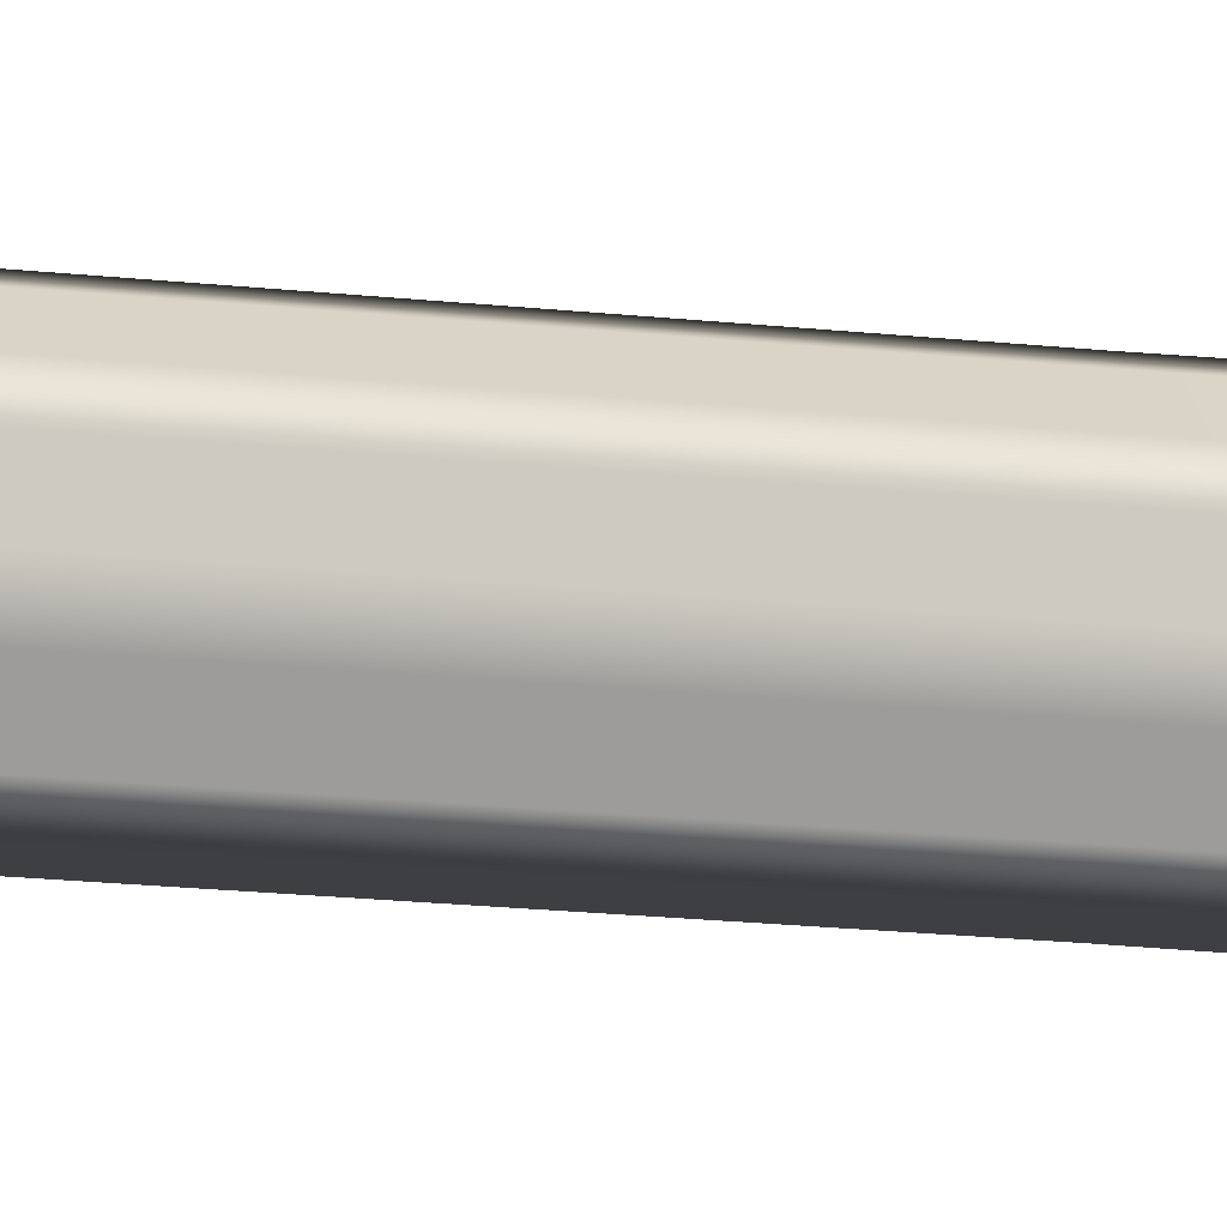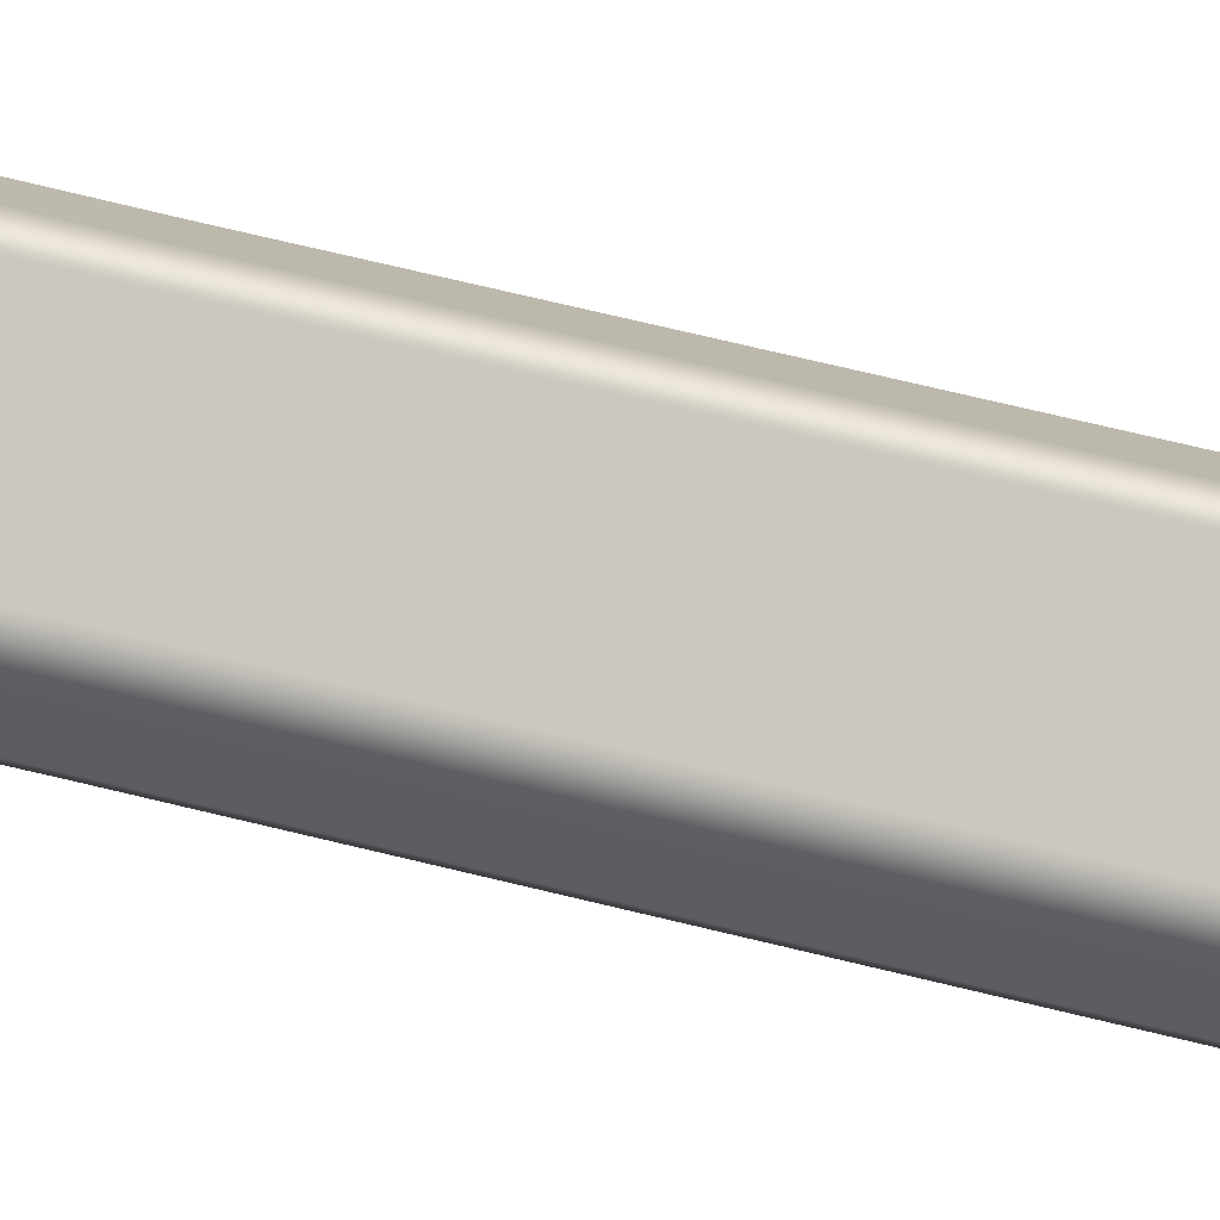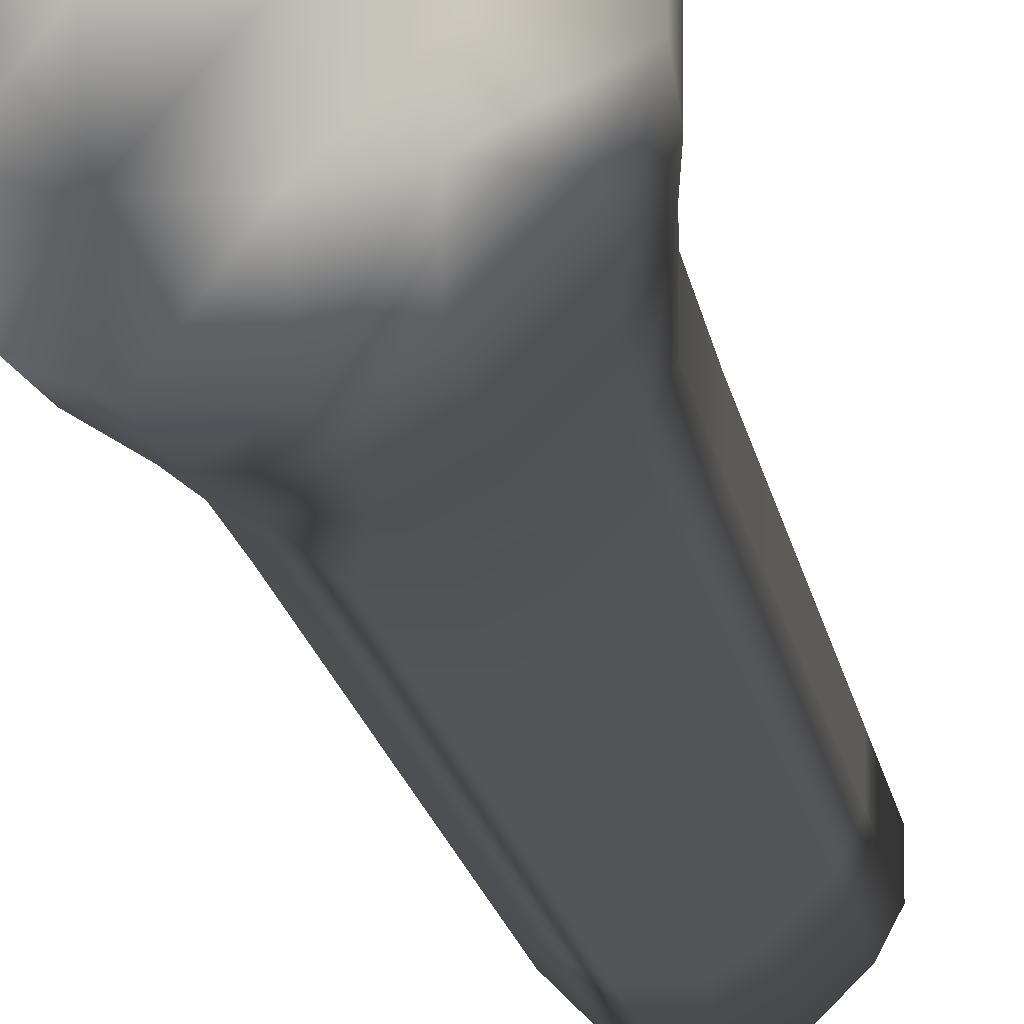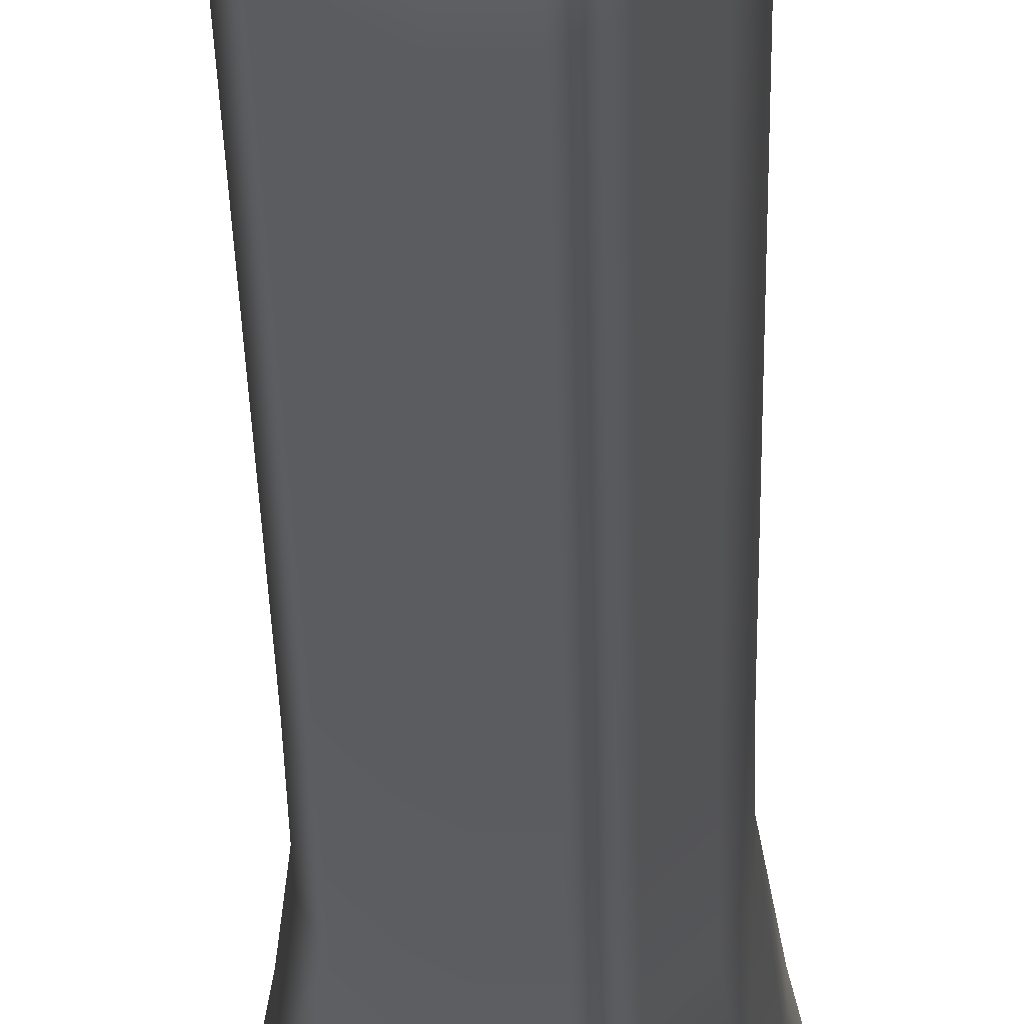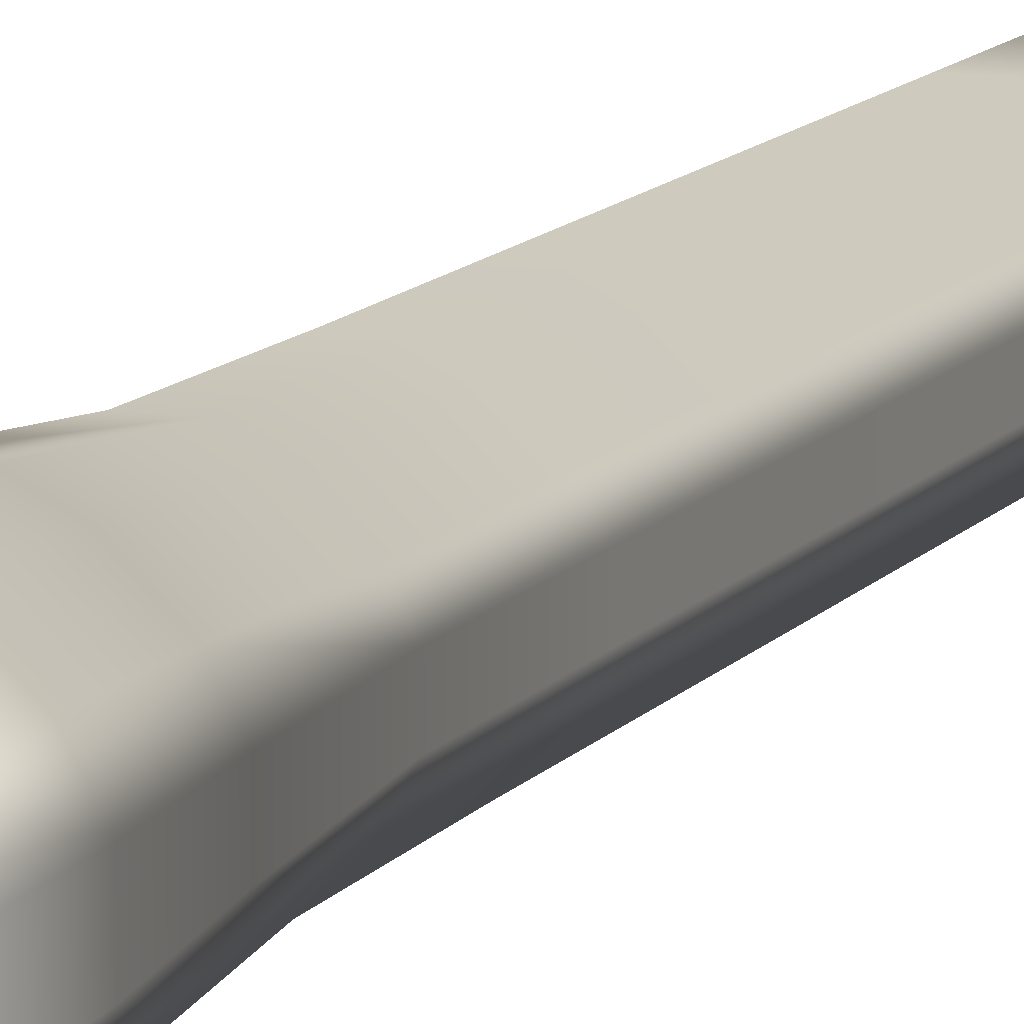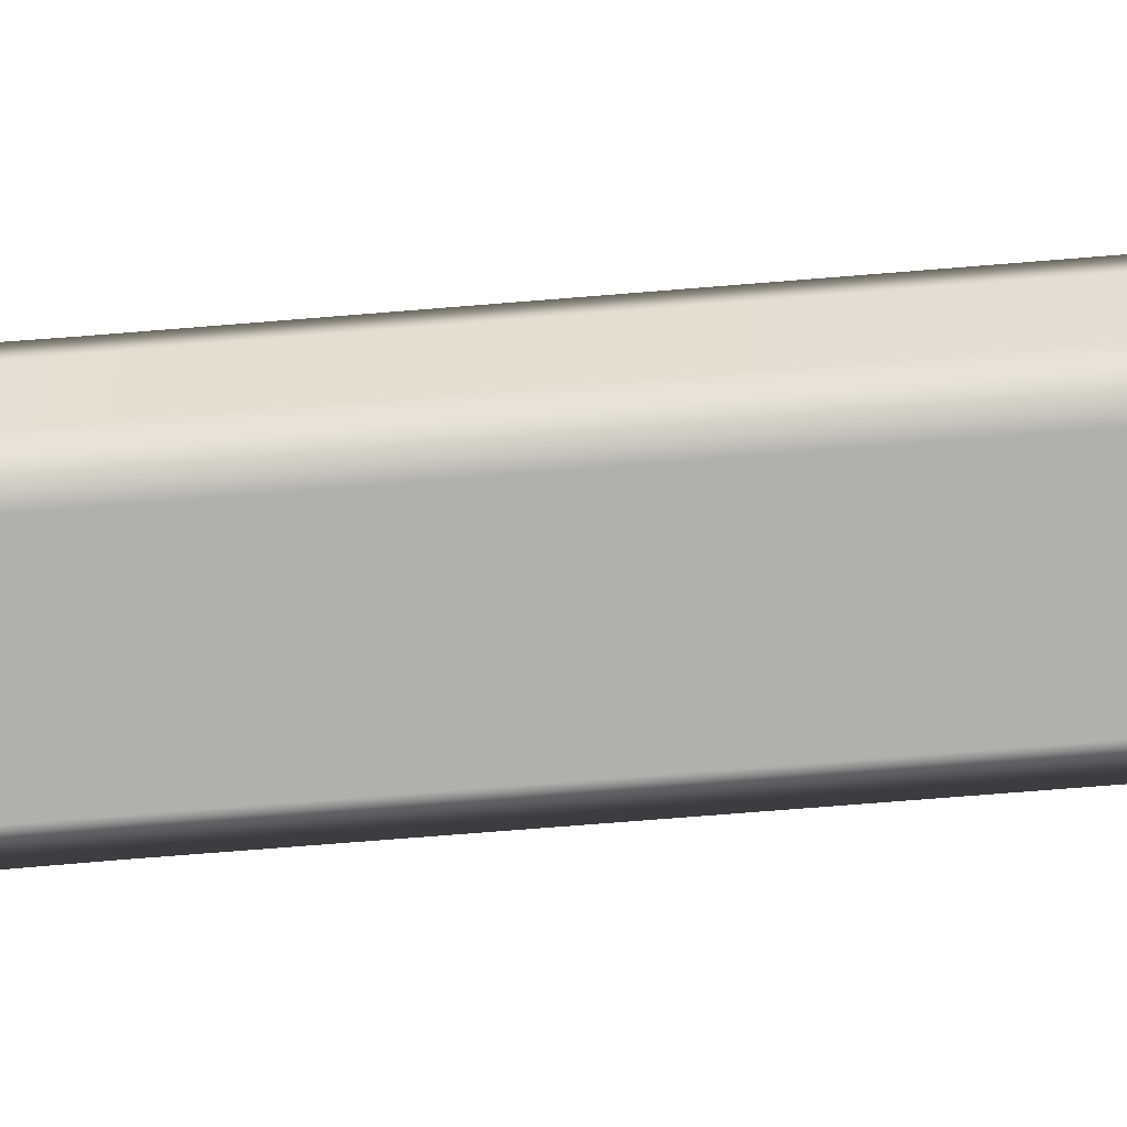
<metadata>
{"format":"obj","ext":"obj","renderer":"f3d","projection":"perspective","resolution":1024,"background":"white","views":[{"elev":-15.8,"azim":76.0,"up":"+Z"},{"elev":56.3,"azim":-74.6,"up":"+Z"},{"elev":-10.8,"azim":-174.2,"up":"+Z"},{"elev":-22.3,"azim":0.8,"up":"+Z"},{"elev":9.8,"azim":-160.9,"up":"+Z"},{"elev":-50.3,"azim":-84.3,"up":"+Z"}]}
</metadata>
<code>
g torch
v 0.3189 3.481 -0.5263
v 0.561 4.146 -0.3333
v 0.3366 4.146 -0.5554
v 0.5318 3.481 -0.3158
v 0.2784 2.68 -0.4595
v 0.4642 2.679 -0.2758
v 0.2384 1.655 -0.3936
v 0.3976 1.654 -0.2363
v 0.2348 0.6216 -0.3877
v 0.3916 0.6216 -0.2325
v 0.2348 -1.413 -0.3877
v 0.3916 -1.413 -0.2325
v 0.2348 -3.214 -0.3877
v 0.3916 -3.214 -0.2325
v 0.3916 -1.413 -0.2325
v 0.2348 -1.413 -0.3877
v -0.2349 -3.214 -0.3877
v -0.2349 -4.597 -0.3877
v -0.09281 -4.596 -0.4625
v -0.09281 -3.214 -0.4625
v -0.2349 -1.413 -0.3877
v -0.09281 -1.413 -0.4625
v -0.2349 0.6216 -0.3877
v 0.09273 -4.596 -0.4625
v 0.09273 -3.214 -0.4625
v -0.09281 0.6216 -0.4625
v 0.09273 -1.413 -0.4625
v 0.2348 -3.214 -0.3877
v 0.2348 -4.597 -0.3877
v 0.2348 -1.413 -0.3877
v 0.09273 0.6216 -0.4625
v 0.2348 0.6216 -0.3877
v 0.2528 -4.756 -0.251
v 0.3916 -4.597 -0.2325
v 0.4638 -4.596 -0.09244
v 0.0956 -4.784 -0.2863
v 0.2869 -4.784 -0.09546
v 0.4638 -4.596 0.09253
v 0.09417 1.654 -0.4698
v 0.2384 1.655 -0.3936
v -0.09425 1.654 -0.4698
v -0.09568 -4.784 -0.2863
v -0.2349 -4.597 -0.3877
v 0.09976 -4.874 -0.09976
v 0.2869 -4.784 0.09539
v 0.3916 -4.597 0.2326
v 0.1101 2.679 -0.5491
v 0.2784 2.68 -0.4595
v -0.2527 -4.756 -0.251
v -0.3915 -4.597 -0.2325
v -0.09984 -4.874 -0.09976
v -0.2868 -4.784 -0.09546
v -0.4639 -4.596 -0.09244
v 0.09976 -4.874 0.09969
v 0.2528 -4.756 0.251
v 0.2348 -4.597 0.3876
v 0.0956 -4.784 0.2864
v 0.09273 -4.596 0.4626
v -0.09984 -4.874 0.09969
v -0.2868 -4.784 0.09539
v -0.4639 -4.596 0.09253
v -0.09568 -4.784 0.2864
v -0.09281 -4.596 0.4626
v -0.2527 -4.756 0.251
v -0.3915 -4.597 0.2326
v -0.2349 -4.597 0.3876
v 0.2348 -4.597 -0.3877
v 0.3916 -4.597 -0.2325
v 0.3916 -3.214 -0.2325
v 0.2348 -3.214 -0.3877
v 0.4638 -4.596 -0.09244
v 0.3916 -3.214 -0.2325
v 0.3916 -4.597 -0.2325
v 0.4638 -3.214 -0.09244
v 0.4638 -4.596 0.09253
v 0.3916 -1.413 -0.2325
v 0.4638 -3.214 0.09253
v 0.3916 -4.597 0.2326
v 0.4638 -1.413 -0.09244
v 0.3916 0.6216 -0.2325
v 0.4638 0.6216 -0.09244
v 0.3976 1.654 -0.2363
v 0.4638 -1.413 0.09253
v 0.3916 -3.214 0.2326
v 0.4711 1.654 -0.09402
v 0.4642 2.679 -0.2758
v 0.4638 0.6216 0.09253
v 0.551 2.679 -0.1099
v 0.5318 3.481 -0.3158
v 0.2348 -3.214 0.3876
v 0.2348 -4.597 0.3876
v 0.09273 -4.596 0.4626
v 0.3916 -1.413 0.2326
v 0.4711 1.654 0.09396
v 0.6313 3.481 -0.1259
v 0.561 4.146 -0.3333
v 0.6647 4.146 -0.1326
v 0.09273 -3.214 0.4626
v -0.09281 -4.596 0.4626
v 0.2348 -1.413 0.3876
v 0.3916 0.6216 0.2326
v 0.551 2.679 0.1099
v 0.6313 3.481 0.1259
v 0.6647 4.146 0.1325
v -0.09281 -3.214 0.4626
v -0.2349 -4.597 0.3876
v 0.09273 -1.413 0.4626
v 0.2348 0.6216 0.3876
v 0.3976 1.654 0.2362
v 0.4642 2.679 0.2758
v 0.5318 3.481 0.3159
v 0.561 4.146 0.3333
v 0.3366 4.146 0.5555
v 0.2384 1.655 0.3935
v 0.09273 0.6216 0.4626
v 0.2784 2.68 0.4595
v 0.3189 3.481 0.5263
v 0.09417 1.654 0.4698
v -0.09281 -1.413 0.4626
v 0.1101 2.679 0.5492
v -0.09281 0.6216 0.4626
v -0.2349 -3.214 0.3876
v -0.3915 -4.597 0.2326
v -0.2349 -1.413 0.3876
v -0.3915 -3.214 0.2326
v -0.4639 -4.596 0.09253
v -0.09425 1.654 0.4698
v 0.1263 3.481 0.6294
v -0.2349 0.6216 0.3876
v -0.4639 -3.214 0.09253
v -0.4639 -4.596 -0.09244
v -0.3915 -1.413 0.2326
v -0.1102 2.679 0.5492
v -0.4639 -3.214 -0.09244
v -0.3915 -4.597 -0.2325
v -0.2385 1.655 0.3935
v -0.4639 -1.413 0.09253
v -0.3915 0.6216 0.2326
v -0.3915 -3.214 -0.2325
v -0.4639 -1.413 -0.09244
v -0.3915 -1.413 -0.2325
v -0.4639 0.6216 0.09253
v -0.3977 1.654 0.2362
v -0.2784 2.68 0.4595
v -0.4639 0.6216 -0.09244
v -0.3915 0.6216 -0.2325
v -0.4712 1.654 0.09396
v -0.1262 3.481 0.6294
v -0.4643 2.679 0.2758
v -0.4712 1.654 -0.09402
v -0.3915 0.6216 -0.2325
v -0.2349 -1.413 -0.3877
v -0.3977 1.654 -0.2363
v -0.5509 2.679 0.1099
v -0.3189 3.481 0.5263
v 0.1329 4.146 0.6628
v -0.2385 1.655 -0.3936
v -0.2784 2.68 -0.4595
v -0.5509 2.679 -0.1099
v -0.4643 2.679 -0.2758
v -0.1102 2.679 -0.5491
v -0.3189 3.481 -0.5263
v -0.6314 3.481 -0.1259
v -0.5317 3.481 -0.3158
v -0.6314 3.481 0.1259
v -0.1262 3.481 -0.6294
v -0.5317 3.481 0.3159
v 0.1263 3.481 -0.6294
v 0.3189 3.481 -0.5263
v 0.1329 4.146 -0.6628
v 0.3366 4.146 -0.5554
v -0.133 4.146 -0.6628
v -0.3366 4.146 -0.5554
v -0.561 4.146 -0.3333
v -0.6646 4.146 -0.1326
v -0.6646 4.146 0.1325
v -0.561 4.146 0.3333
v -0.3366 4.146 0.5555
v -0.3621 4.373 -0.3597
v -0.561 4.146 -0.3333
v -0.6646 4.146 -0.1326
v -0.137 4.408 -0.4103
v -0.411 4.408 -0.1368
v -0.6646 4.146 0.1325
v 0.137 4.408 -0.4103
v -0.411 4.408 0.1368
v -0.561 4.146 0.3333
v -0.143 4.523 -0.1429
v 0.3622 4.373 -0.3597
v 0.561 4.146 -0.3333
v -0.3621 4.373 0.3597
v -0.143 4.523 0.143
v 0.1429 4.523 -0.1429
v 0.4111 4.408 -0.1368
v 0.6647 4.146 -0.1326
v -0.137 4.408 0.4104
v 0.1429 4.523 0.143
v 0.4111 4.408 0.1368
v 0.6647 4.146 0.1325
v -0.133 4.146 0.6628
v 0.137 4.408 0.4104
v 0.3622 4.373 0.3597
v 0.561 4.146 0.3333
v -0.2349 -3.214 -0.3877
v -0.2349 -1.413 -0.3877
v -0.3915 -1.413 -0.2325
v -0.3915 -3.214 -0.2325
v -0.2385 1.655 -0.3936
v -0.4643 2.679 -0.2758
v -0.3977 1.654 -0.2363
v -0.2784 2.68 -0.4595
v -0.5317 3.481 -0.3158
v -0.3189 3.481 -0.5263
v -0.2349 -4.597 -0.3877
v -0.3915 -3.214 -0.2325
g torch_0
f 3 2 1
f 2 4 1
f 1 4 5
f 4 6 5
f 5 6 7
f 6 8 7
f 7 8 9
f 8 10 9
f 9 10 11
f 10 12 11
f 15 14 13
f 16 15 13
f 19 18 17
f 20 19 17
f 20 17 21
f 22 20 21
f 22 21 23
f 24 19 20
f 25 20 22
f 25 24 20
f 26 22 23
f 27 25 22
f 27 22 26
f 28 25 27
f 28 29 25
f 29 24 25
f 30 28 27
f 30 27 31
f 31 27 26
f 32 30 31
f 29 33 24
f 34 33 29
f 34 35 33
f 24 36 19
f 33 36 24
f 35 37 33
f 33 37 36
f 35 38 37
f 32 31 39
f 40 32 39
f 31 26 41
f 39 31 41
f 36 42 19
f 19 42 43
f 37 44 36
f 36 44 42
f 38 45 37
f 37 45 44
f 38 46 45
f 40 39 47
f 48 40 47
f 42 49 43
f 49 50 43
f 44 51 42
f 42 51 49
f 49 52 50
f 51 52 49
f 52 53 50
f 45 54 44
f 44 54 51
f 46 55 45
f 45 55 54
f 46 56 55
f 55 56 57
f 55 57 54
f 56 58 57
f 54 59 51
f 51 59 52
f 54 57 59
f 52 60 53
f 59 60 52
f 60 61 53
f 57 58 62
f 57 62 59
f 59 62 60
f 58 63 62
f 60 64 61
f 62 64 60
f 62 63 64
f 64 65 61
f 63 66 64
f 64 66 65
f 69 68 67
f 70 69 67
f 73 72 71
f 72 74 71
f 71 74 75
f 72 76 74
f 74 77 75
f 75 77 78
f 76 79 74
f 74 79 77
f 76 80 79
f 80 81 79
f 80 82 81
f 79 83 77
f 79 81 83
f 77 84 78
f 77 83 84
f 82 85 81
f 82 86 85
f 81 87 83
f 81 85 87
f 86 88 85
f 86 89 88
f 78 84 90
f 91 78 90
f 91 90 92
f 83 93 84
f 83 87 93
f 85 94 87
f 85 88 94
f 89 95 88
f 89 96 95
f 96 97 95
f 90 98 92
f 92 98 99
f 90 84 100
f 84 93 100
f 90 100 98
f 87 101 93
f 87 94 101
f 88 102 94
f 88 95 102
f 95 97 103
f 95 103 102
f 97 104 103
f 98 105 99
f 99 105 106
f 100 107 98
f 98 107 105
f 100 93 108
f 100 108 107
f 93 101 108
f 94 109 101
f 94 102 109
f 102 103 110
f 102 110 109
f 103 104 111
f 103 111 110
f 104 112 111
f 111 112 113
f 108 101 114
f 101 109 114
f 108 115 107
f 108 114 115
f 109 110 116
f 114 109 116
f 110 111 117
f 117 111 113
f 116 110 117
f 114 116 118
f 114 118 115
f 107 115 119
f 107 119 105
f 116 117 120
f 116 120 118
f 115 118 121
f 115 121 119
f 105 119 122
f 105 122 106
f 123 106 122
f 119 124 122
f 119 121 124
f 125 123 122
f 125 122 124
f 123 125 126
f 118 127 121
f 118 120 127
f 117 128 120
f 117 113 128
f 121 129 124
f 121 127 129
f 125 130 126
f 126 130 131
f 132 125 124
f 132 124 129
f 125 132 130
f 120 133 127
f 120 128 133
f 130 134 131
f 131 134 135
f 127 136 129
f 127 133 136
f 132 137 130
f 130 137 134
f 138 132 129
f 138 129 136
f 132 138 137
f 134 139 135
f 134 140 139
f 137 140 134
f 140 141 139
f 138 142 137
f 137 142 140
f 143 138 136
f 138 143 142
f 133 144 136
f 143 136 144
f 140 145 141
f 142 145 140
f 145 146 141
f 143 147 142
f 142 147 145
f 133 148 144
f 128 148 133
f 149 143 144
f 143 149 147
f 147 150 145
f 145 150 151
f 141 151 152
f 151 23 152
f 151 153 23
f 150 153 151
f 147 154 150
f 149 154 147
f 149 144 155
f 148 155 144
f 128 156 148
f 113 156 128
f 153 157 23
f 26 23 157
f 41 26 157
f 41 157 158
f 150 159 153
f 154 159 150
f 159 160 153
f 161 41 158
f 39 41 161
f 161 158 162
f 47 39 161
f 159 163 160
f 163 164 160
f 154 165 159
f 165 163 159
f 47 161 166
f 166 161 162
f 167 165 154
f 149 167 154
f 167 149 155
f 168 47 166
f 48 47 168
f 169 48 168
f 169 168 170
f 171 169 170
f 168 166 172
f 170 168 172
f 166 162 173
f 172 166 173
f 174 173 162
f 164 174 162
f 175 174 164
f 163 175 164
f 176 175 163
f 165 176 163
f 177 176 165
f 167 177 165
f 177 167 178
f 167 155 178
f 172 173 179
f 179 173 180
f 179 180 181
f 182 172 179
f 170 172 182
f 183 179 181
f 182 179 183
f 183 181 184
f 185 170 182
f 171 170 185
f 186 183 184
f 186 184 187
f 188 182 183
f 185 182 188
f 188 183 186
f 189 171 185
f 190 171 189
f 191 186 187
f 191 187 178
f 192 188 186
f 192 186 191
f 193 185 188
f 189 185 193
f 193 188 192
f 190 189 194
f 194 189 193
f 195 190 194
f 196 191 178
f 196 192 191
f 197 193 192
f 194 193 197
f 197 192 196
f 195 194 198
f 198 194 197
f 199 195 198
f 200 196 178
f 200 178 155
f 148 200 155
f 156 200 148
f 201 197 196
f 201 196 200
f 198 197 201
f 156 201 200
f 199 198 202
f 202 198 201
f 202 201 156
f 203 199 202
f 113 202 156
f 203 202 113
f 206 205 204
f 207 206 204
f 210 209 208
f 209 211 208
f 209 212 211
f 212 213 211
f 215 17 214
f 135 215 214

</code>
